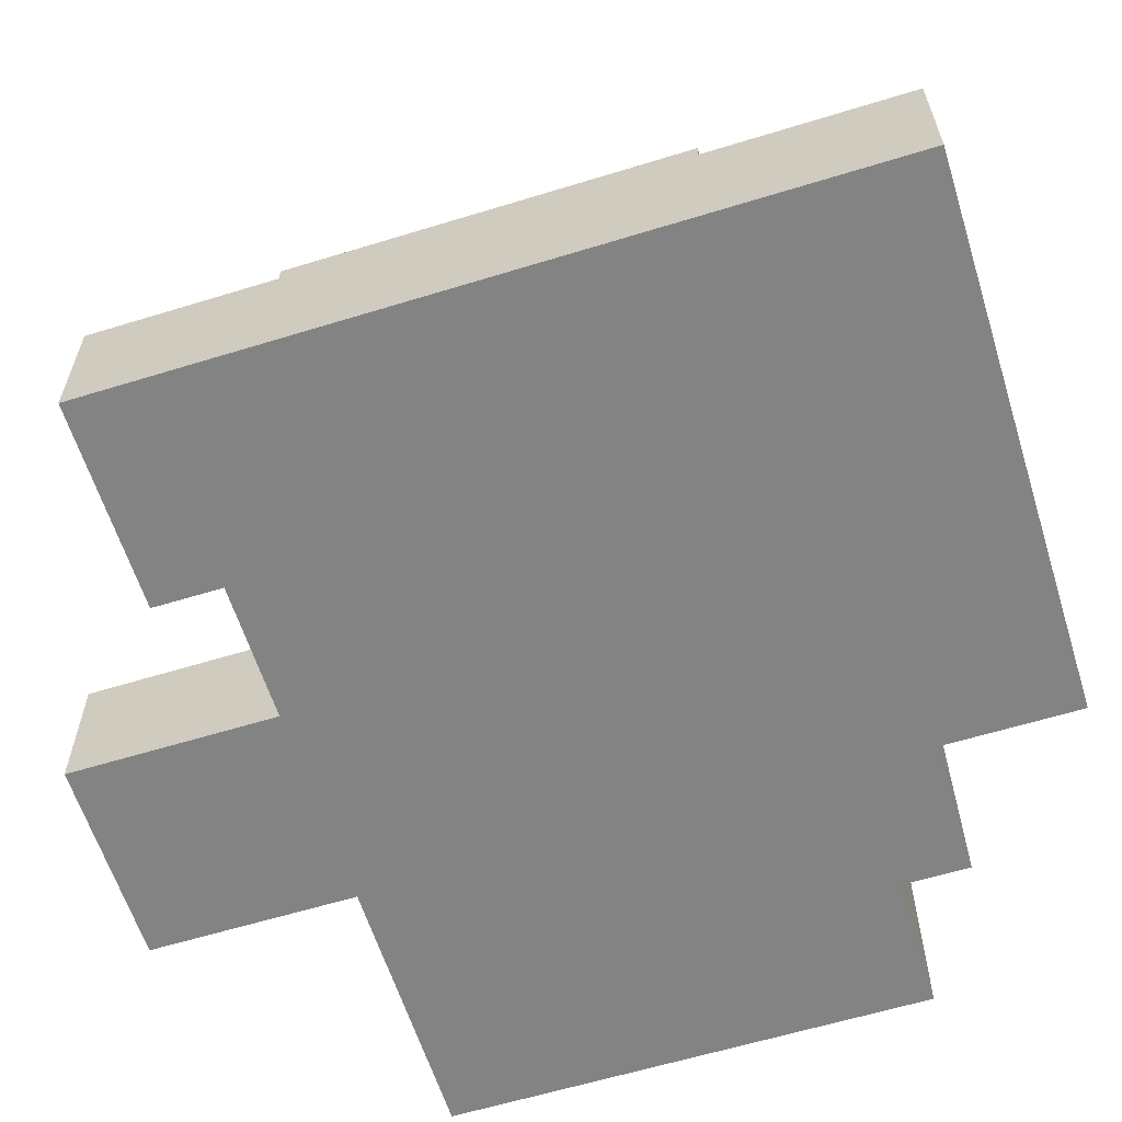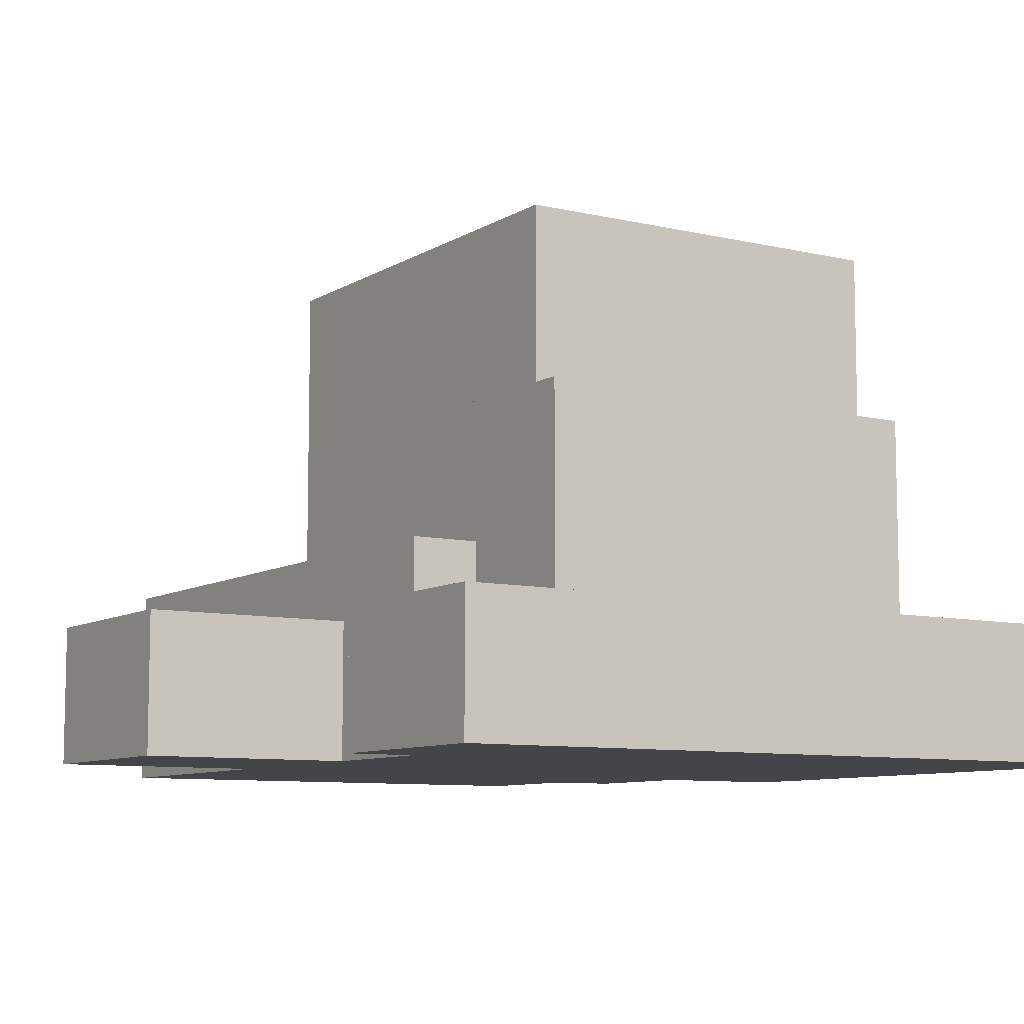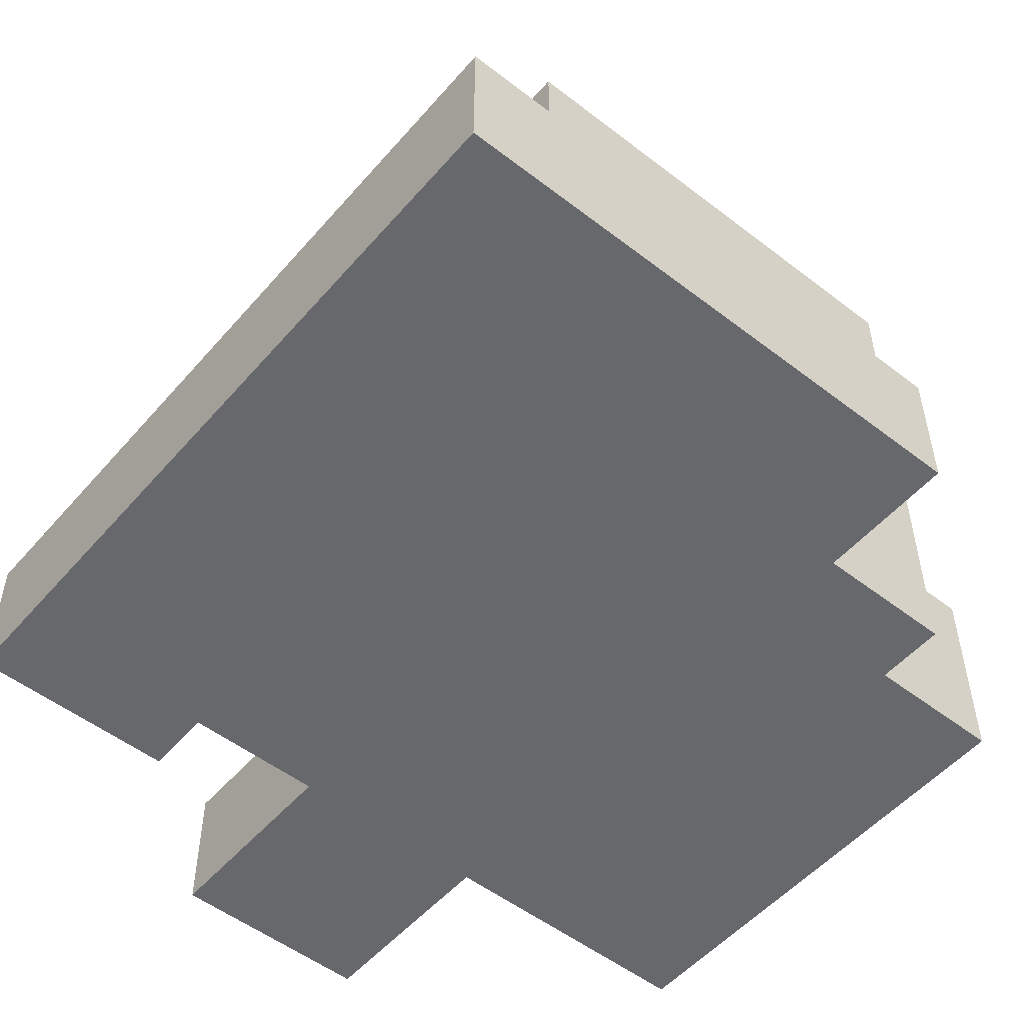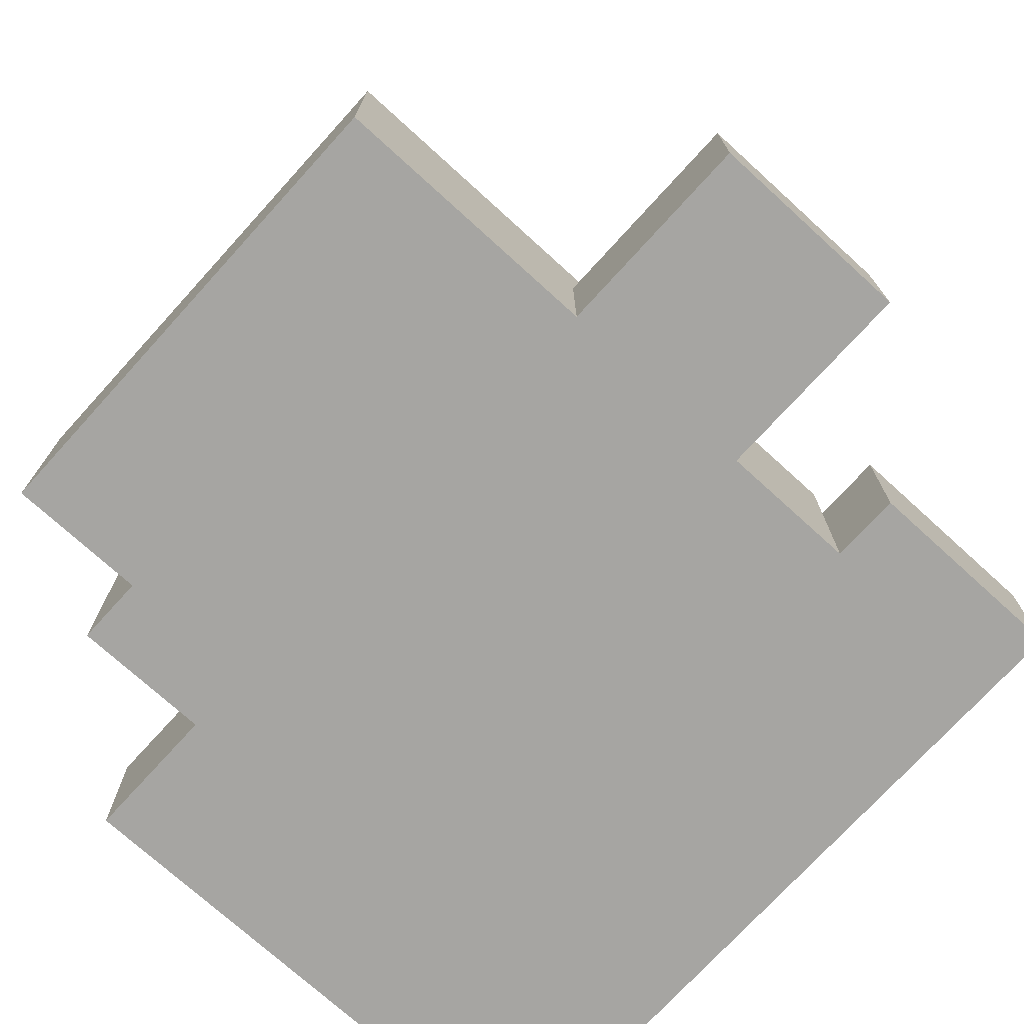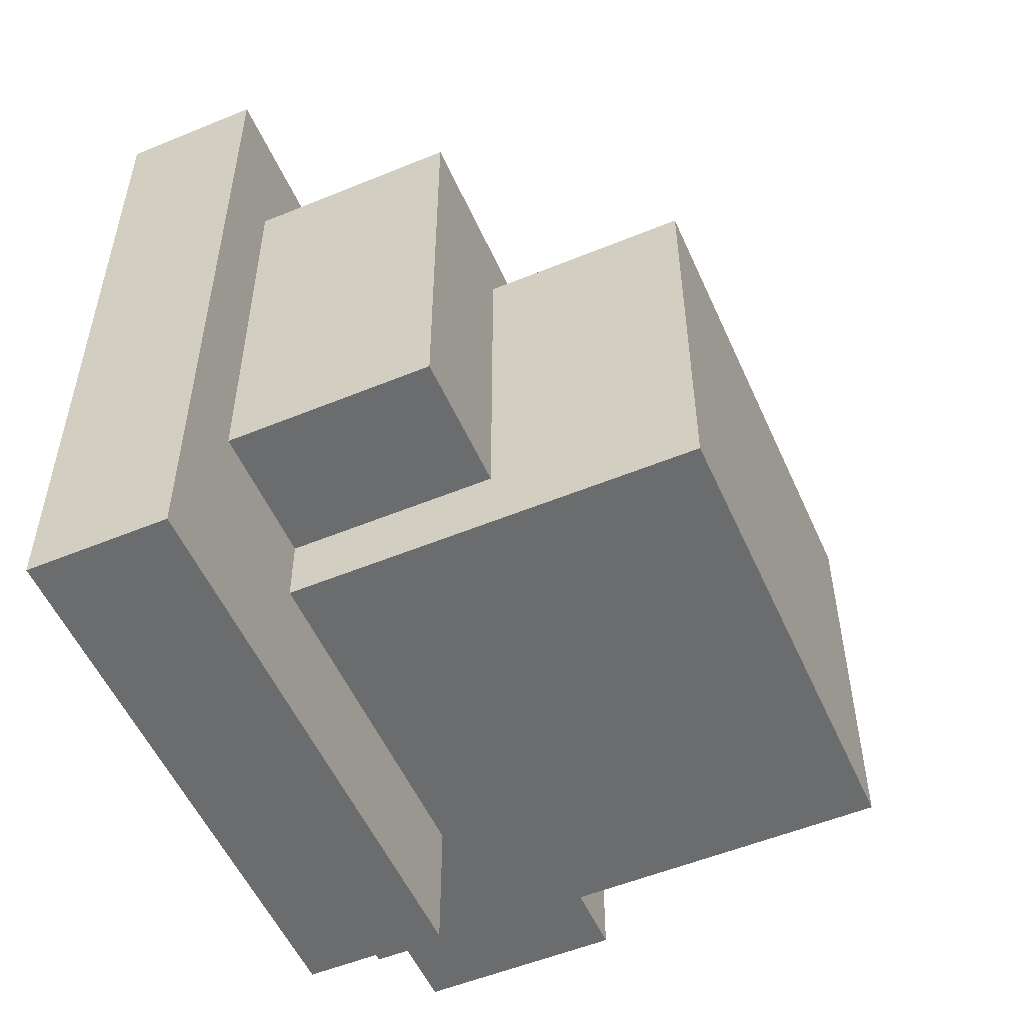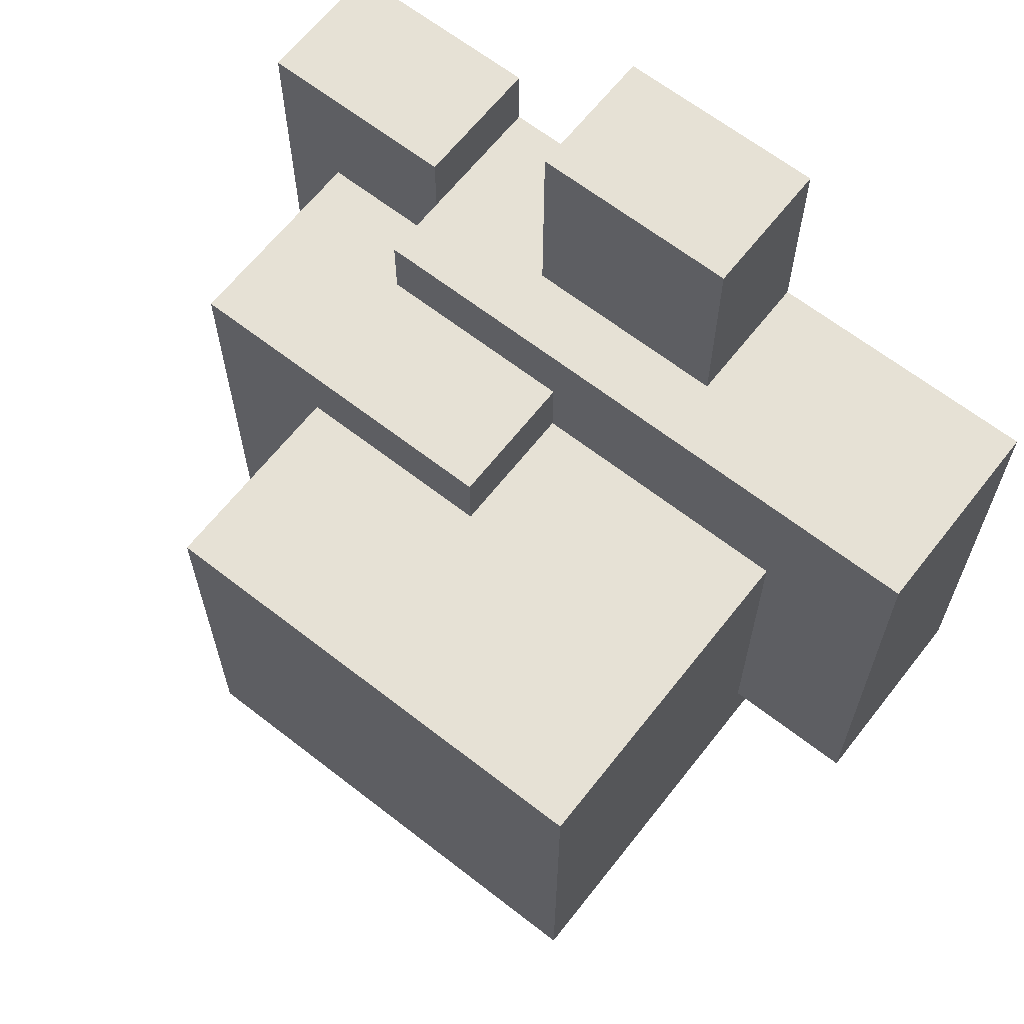
<metadata>
{"format":"obj","ext":"obj","renderer":"f3d","projection":"perspective","resolution":1024,"background":"white","views":[{"elev":-61.2,"azim":107.4,"up":"+Y"},{"elev":-8.6,"azim":57.6,"up":"+Y"},{"elev":-52.5,"azim":140.3,"up":"+Y"},{"elev":-73.6,"azim":-42.3,"up":"+Y"},{"elev":-53.6,"azim":113.7,"up":"+Z"},{"elev":64.6,"azim":-141.9,"up":"+Z"}]}
</metadata>
<code>
o
v -0.6 -1.5 0.4
v -0.6 -1.5 -0.3
v -0.6 -1.2 0.4
v -0.6 -1.2 -0.3
v -0.4 -1.5 -0.3
v -0.4 -1.5 -0.4
v -0.4 -1.2 0.2
v -0.4 -1.2 -0.3
v -0.4 -0.7 0.2
v -0.4 -0.7 -0.4
v -0.2 -1.5 0.7
v -0.2 -1.5 0.4
v -0.2 -1.5 -0.4
v -0.2 -1.5 -0.6
v -0.2 -1.3 0.7
v -0.2 -1.3 0.4
v -0.2 -1.3 -0.4
v -0.2 -1.3 -0.6
v 0 -1.2 0.3
v 0 -1.2 0.2
v 0 -1 0.3
v 0 -1 0.2
v 0.3 -1.5 0.5
v 0.3 -1.5 0.4
v 0.3 -1.3 0.5
v 0.3 -1.3 0.4
v 0.1 -1.5 0.7
v 0.1 -1.5 0.4
v 0.1 -1.3 0.7
v 0.1 -1.3 0.4
v 0.3 -1.3 0.4
v 0.3 -1.3 0.3
v 0.3 -1.3 -0.3
v 0.3 -1.3 -0.4
v 0.3 -1.2 0.4
v 0.3 -1.2 0.3
v 0.3 -1 0.2
v 0.3 -1 -0.3
v 0.3 -0.7 0.2
v 0.3 -0.7 -0.4
v 0.5 -1.3 0.3
v 0.5 -1.3 -0.3
v 0.5 -1 0.3
v 0.5 -1 -0.3
v 0.6 -1.5 0.5
v 0.6 -1.5 -0.6
v 0.6 -1.3 0.5
v 0.6 -1.3 -0.6
v -0.2 -1.5 0.7
v -0.2 -1.3 0.7
v 0.1 -1.5 0.7
v 0.1 -1.3 0.7
v 0.3 -1.5 0.5
v 0.3 -1.3 0.5
v 0.6 -1.5 0.5
v 0.6 -1.3 0.5
v -0.6 -1.5 0.4
v -0.6 -1.2 0.4
v -0.2 -1.5 0.4
v -0.2 -1.3 0.4
v 0.1 -1.5 0.4
v 0.1 -1.3 0.4
v 0.3 -1.5 0.4
v 0.3 -1.3 0.4
v 0.3 -1.2 0.4
v 0 -1.2 0.3
v 0 -1 0.3
v 0.3 -1.3 0.3
v 0.3 -1.2 0.3
v 0.5 -1.3 0.3
v 0.5 -1 0.3
v -0.4 -1.2 0.2
v -0.4 -0.7 0.2
v 0 -1.2 0.2
v 0 -1 0.2
v 0.3 -1 0.2
v 0.3 -0.7 0.2
v -0.6 -1.5 -0.3
v -0.6 -1.2 -0.3
v -0.4 -1.5 -0.3
v -0.4 -1.2 -0.3
v 0.3 -1.3 -0.3
v 0.3 -1 -0.3
v 0.5 -1.3 -0.3
v 0.5 -1 -0.3
v -0.4 -1.5 -0.4
v -0.4 -0.7 -0.4
v -0.2 -1.5 -0.4
v -0.2 -1.3 -0.4
v 0.3 -1.3 -0.4
v 0.3 -0.7 -0.4
v -0.2 -1.5 -0.6
v -0.2 -1.3 -0.6
v 0.6 -1.5 -0.6
v 0.6 -1.3 -0.6
v -0.2 -1.5 0.7
v 0.1 -1.5 0.7
v 0.3 -1.5 0.5
v 0.6 -1.5 0.5
v -0.6 -1.5 0.4
v -0.2 -1.5 0.4
v 0.1 -1.5 0.4
v 0.3 -1.5 0.4
v -0.6 -1.5 -0.3
v -0.4 -1.5 -0.3
v -0.4 -1.5 -0.4
v -0.2 -1.5 -0.4
v -0.2 -1.5 -0.6
v 0.6 -1.5 -0.6
v -0.2 -1.3 0.7
v 0.1 -1.3 0.7
v 0.3 -1.3 0.5
v 0.6 -1.3 0.5
v -0.2 -1.3 0.4
v 0.1 -1.3 0.4
v 0.3 -1.3 0.4
v 0.3 -1.3 0.3
v 0.5 -1.3 0.3
v 0.3 -1.3 -0.3
v 0.5 -1.3 -0.3
v -0.2 -1.3 -0.4
v 0.3 -1.3 -0.4
v -0.2 -1.3 -0.6
v 0.6 -1.3 -0.6
v -0.6 -1.2 0.4
v 0.3 -1.2 0.4
v 0 -1.2 0.3
v 0.3 -1.2 0.3
v -0.4 -1.2 0.2
v 0 -1.2 0.2
v -0.6 -1.2 -0.3
v -0.4 -1.2 -0.3
v 0 -1 0.3
v 0.5 -1 0.3
v 0 -1 0.2
v 0.3 -1 0.2
v 0.3 -1 -0.3
v 0.5 -1 -0.3
v -0.4 -0.7 0.2
v 0.3 -0.7 0.2
v -0.4 -0.7 -0.4
v 0.3 -0.7 -0.4
f 3 2 1
f 4 2 3
f 8 6 5
f 9 8 7
f 10 6 8
f 10 8 9
f 15 12 11
f 16 12 15
f 17 14 13
f 18 14 17
f 21 20 19
f 22 20 21
f 25 24 23
f 26 24 25
f 27 28 29
f 29 28 30
f 31 32 35
f 35 32 36
f 33 34 38
f 37 38 39
f 38 34 40
f 39 38 40
f 41 42 43
f 43 42 44
f 45 46 47
f 47 46 48
f 51 50 49
f 52 50 51
f 55 54 53
f 56 54 55
f 59 58 57
f 60 58 59
f 62 58 60
f 63 62 61
f 64 58 62
f 64 62 63
f 65 58 64
f 69 67 66
f 70 69 68
f 71 67 69
f 71 69 70
f 74 73 72
f 75 73 74
f 76 73 75
f 77 73 76
f 78 79 80
f 80 79 81
f 82 83 84
f 84 83 85
f 86 87 88
f 88 87 89
f 89 87 90
f 90 87 91
f 92 93 94
f 94 93 95
f 101 97 96
f 102 97 101
f 103 99 98
f 104 102 101
f 104 103 102
f 104 101 100
f 105 103 104
f 106 103 105
f 107 103 106
f 108 103 107
f 109 99 103
f 109 103 108
f 110 111 114
f 114 111 115
f 112 113 116
f 116 113 117
f 117 113 118
f 118 113 120
f 119 120 122
f 121 122 123
f 120 113 124
f 123 122 124
f 122 120 124
f 125 126 127
f 127 126 128
f 125 127 129
f 129 127 130
f 125 129 131
f 131 129 132
f 133 134 135
f 135 134 136
f 136 134 137
f 137 134 138
f 139 140 141
f 141 140 142

</code>
